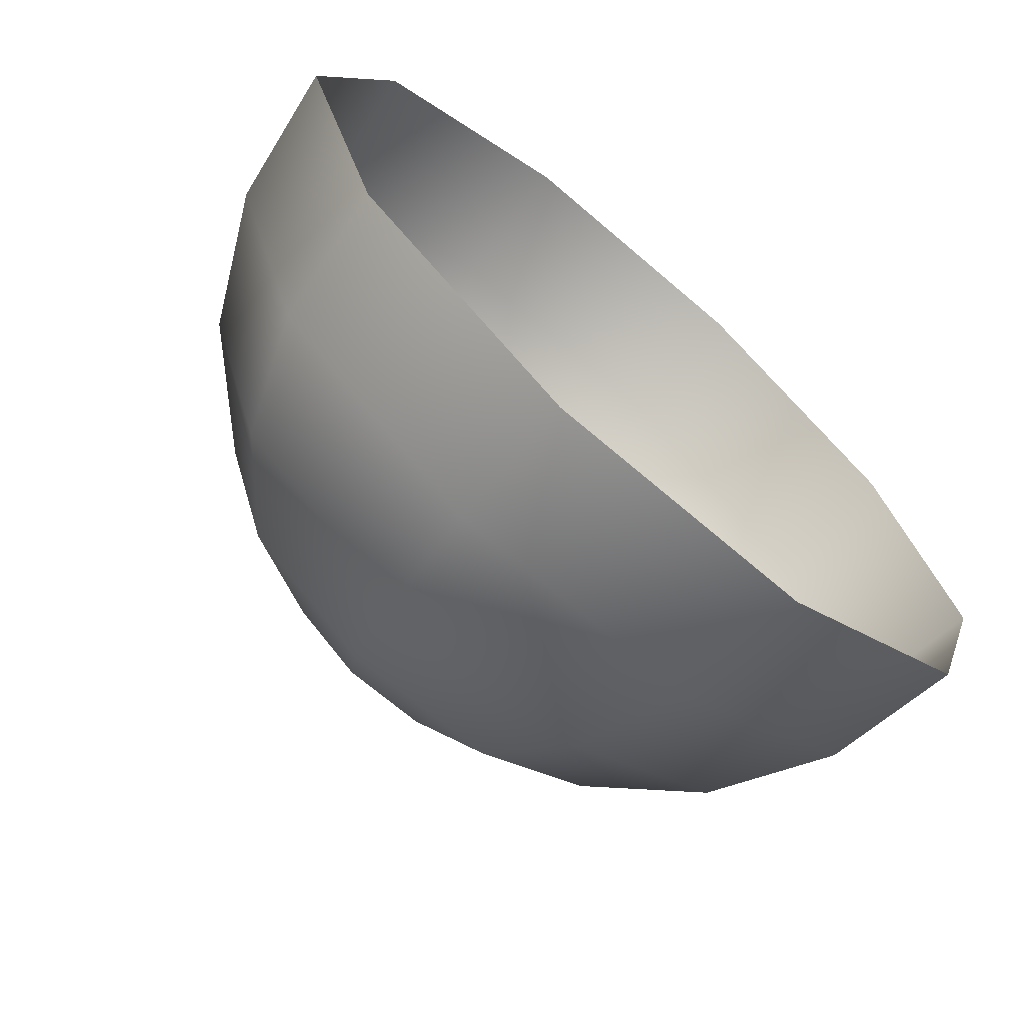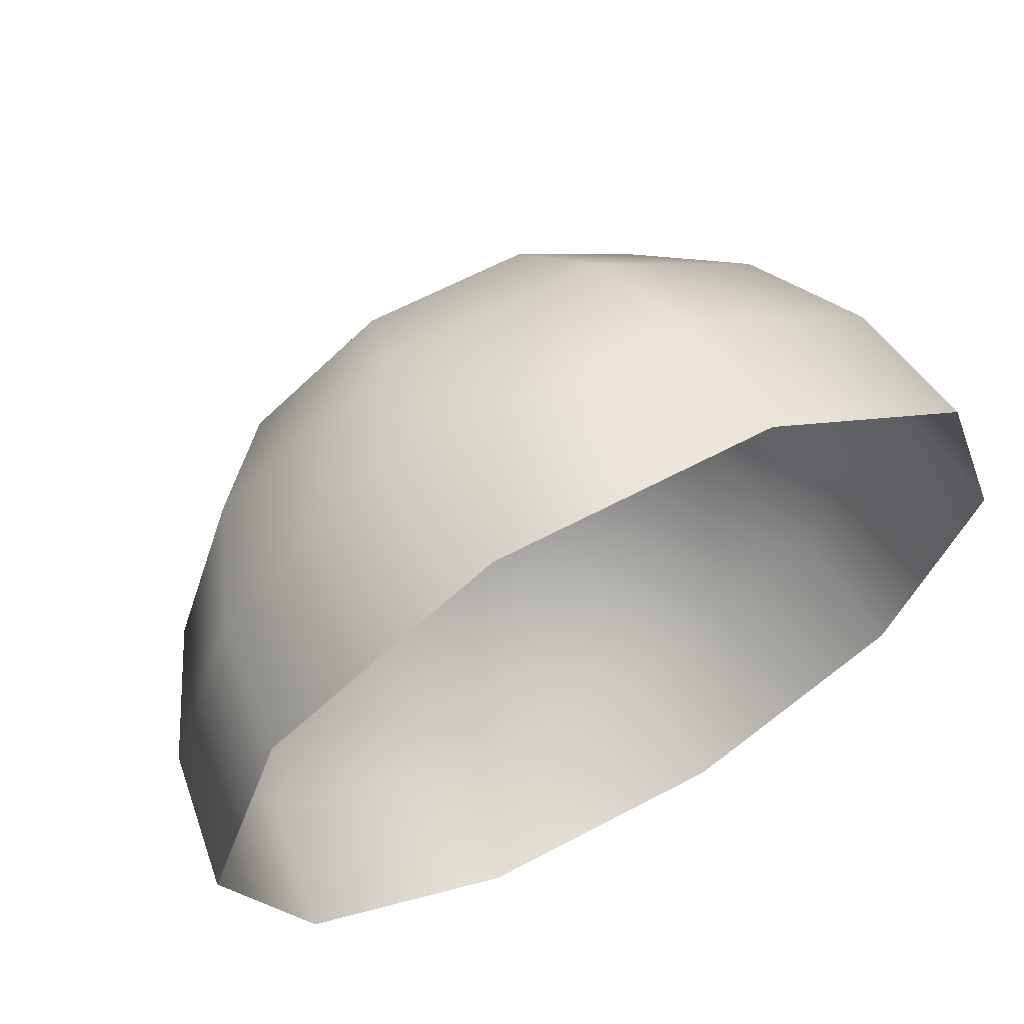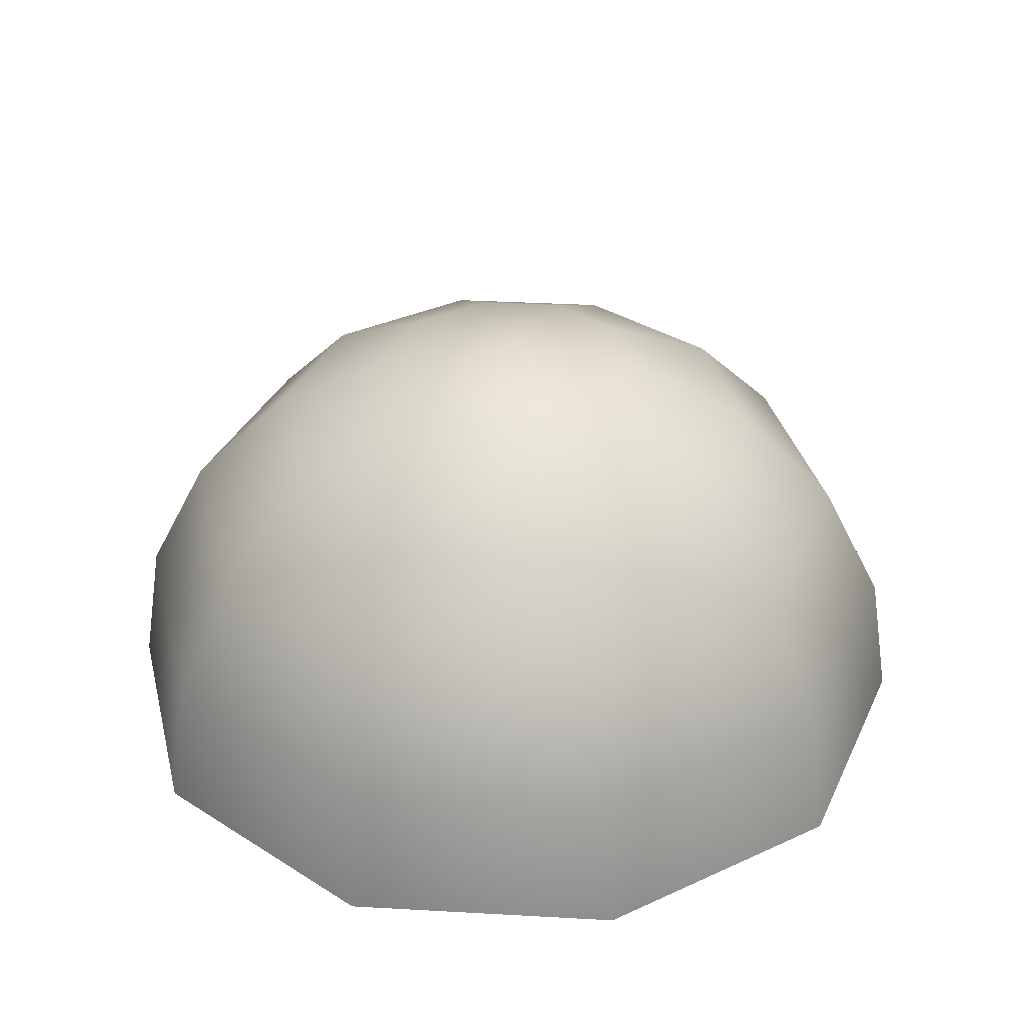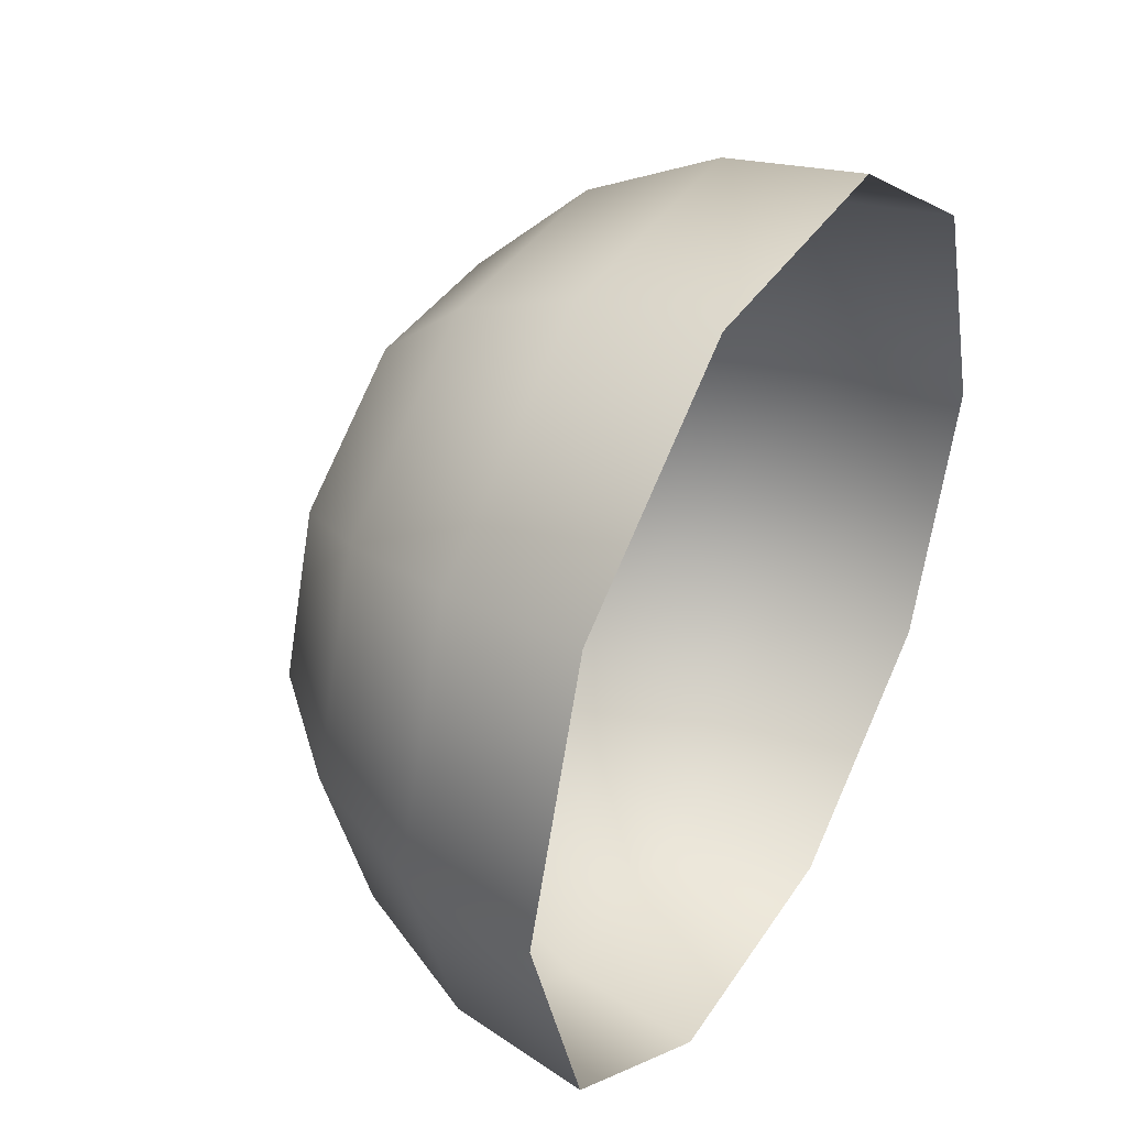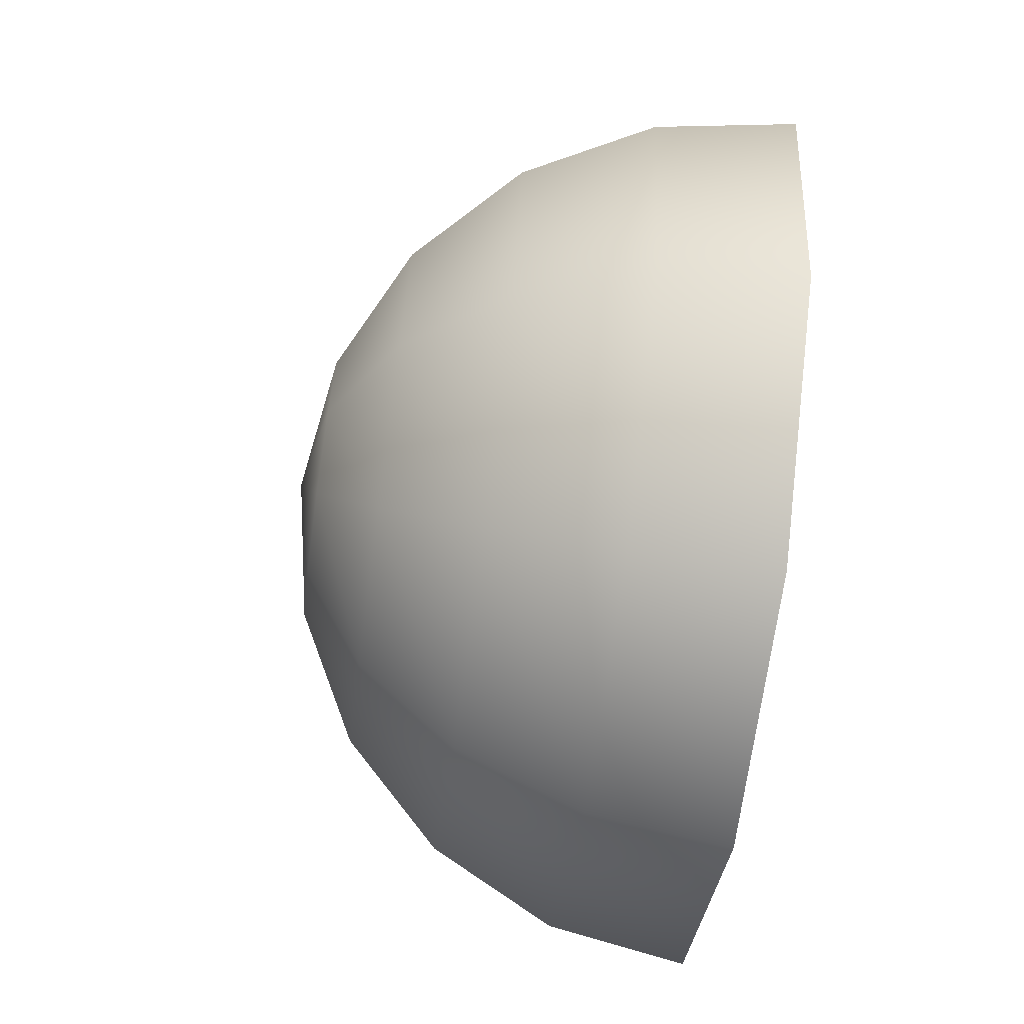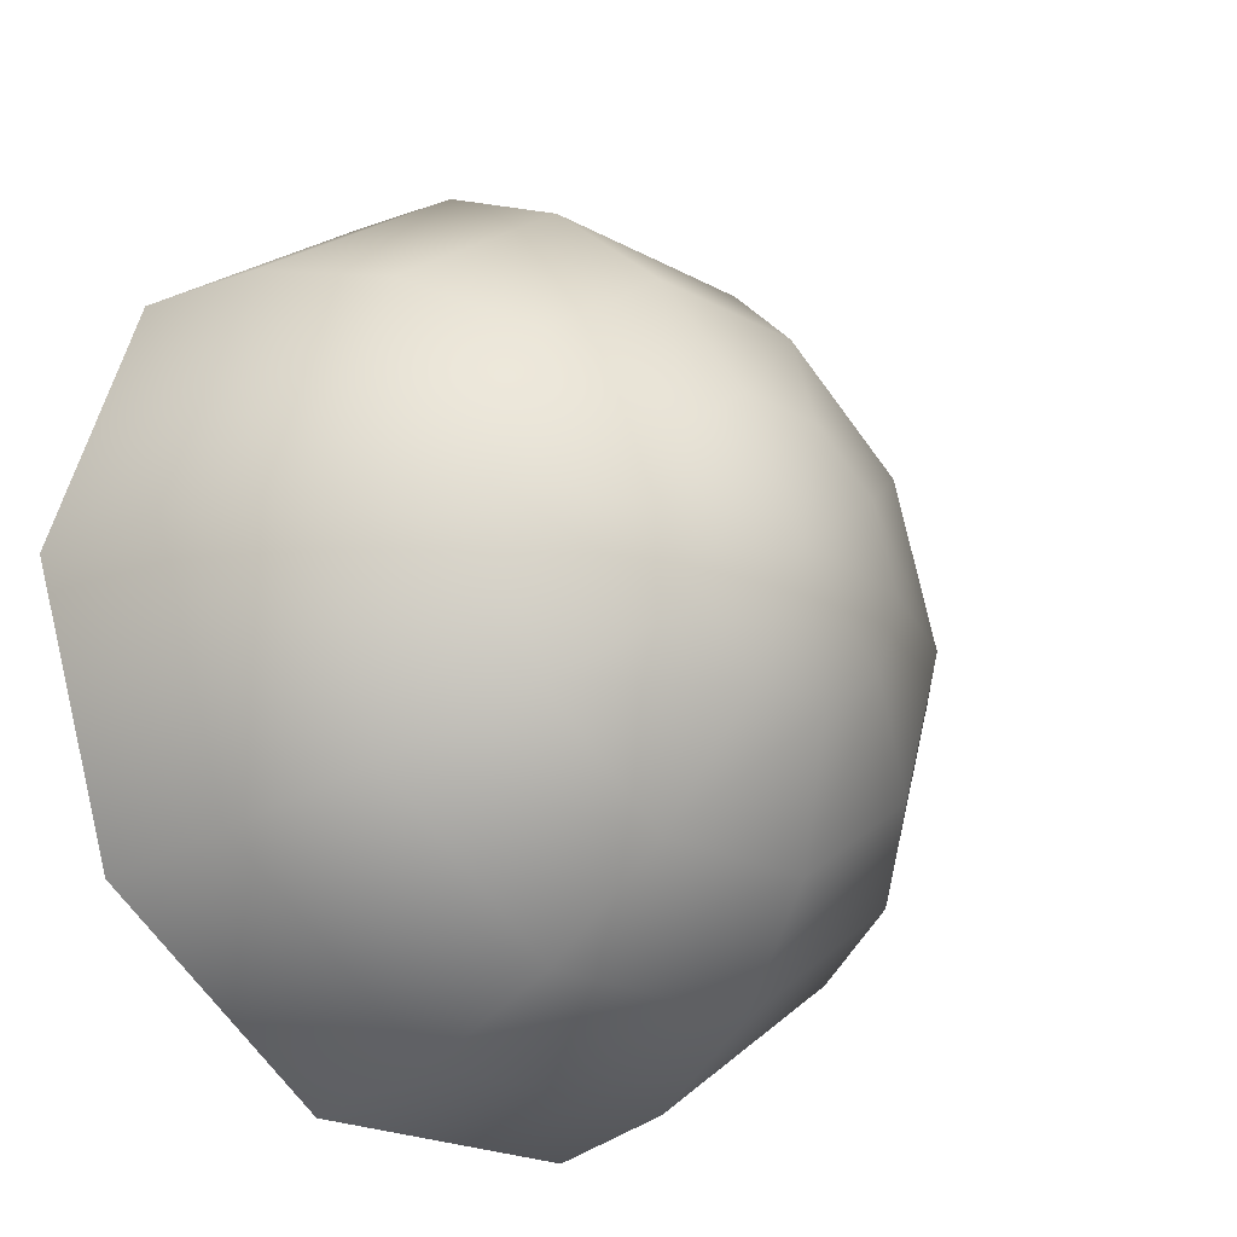
<metadata>
{"format":"obj","ext":"obj","renderer":"f3d","projection":"perspective","resolution":1024,"background":"white","views":[{"elev":-68.9,"azim":-40.7,"up":"+Z"},{"elev":63.2,"azim":-28.2,"up":"+Z"},{"elev":34.4,"azim":-175.7,"up":"+Y"},{"elev":39.3,"azim":-60.3,"up":"+Z"},{"elev":-69.2,"azim":-97.8,"up":"+Z"},{"elev":-22.2,"azim":136.9,"up":"+Z"}]}
</metadata>
<code>
g m_Bubble2
v 0.046 0 -0.03342
v 0.04375 0.01757 -0.03179
v 0.01671 0.01757 -0.05143
v 0.01757 0 -0.05408
v -0.01671 0.01757 -0.05143
v -0.01757 0 -0.05408
v -0.04375 0.01757 -0.03179
v -0.046 0 -0.03342
v -0.05408 0.01757 0
v -0.05686 0 0
v -0.04375 0.01757 0.03179
v -0.046 0 0.03342
v -0.01671 0.01757 0.05143
v -0.01757 0 0.05408
v 0.01671 0.01757 0.05143
v 0.01757 0 0.05408
v 0.04375 0.01757 0.03179
v 0.046 0 0.03342
v 0.05408 0.01757 0
v 0.05686 0 0
v 0.04375 0.01757 -0.03179
v 0.046 0 -0.03342
v -0.046 0.03342 0
v -0.03722 0.03342 0.02704
v -0.01422 0.03342 0.04375
v 0.01422 0.03342 0.04375
v 0.03722 0.03342 0.02704
v 0.046 0.03342 0
v 0.03722 0.03342 -0.02704
v -0.02704 0.046 0.01964
v -0.03342 0.046 0
v -0.03722 0.03342 -0.02704
v -0.01422 0.03342 -0.04375
v 0.01422 0.03342 -0.04375
v 0.03722 0.03342 -0.02704
v 0.01033 0.046 -0.03179
v 0.02704 0.046 -0.01964
v -0.01033 0.046 -0.03179
v -0.02704 0.046 -0.01964
v 0.02704 0.046 -0.01964
v 0.00543 0.05408 -0.01671
v 0.01422 0.05408 -0.01033
v -0.00543 0.05408 -0.01671
v -0.01422 0.05408 -0.01033
v -0.01757 0.05408 0
v -0.01422 0.05408 0.01033
v -0.00543 0.05408 0.01671
v -0.01033 0.046 0.03179
v 0.01033 0.046 0.03179
v 0.02704 0.046 0.01964
v 0.03342 0.046 0
v 0.00543 0.05408 0.01671
v 0.01422 0.05408 0.01033
v 0.01757 0.05408 0
v 0.01422 0.05408 -0.01033
v -0 0.05686 0
v -0 0.05686 0
v -0 0.05686 0
v -0 0.05686 0
v -0 0.05686 0
v -0 0.05686 0
v -0 0.05686 0
v -0 0.05686 0
v -0 0.05686 0
v -0 0.05686 0
g m_Bubble2_0
f -63 -64 -65
f -62 -63 -65
f -61 -63 -62
f -60 -61 -62
f -59 -61 -60
f -58 -59 -60
f -57 -59 -58
f -56 -57 -58
f -55 -57 -56
f -54 -55 -56
f -53 -55 -54
f -52 -53 -54
f -51 -53 -52
f -50 -51 -52
f -49 -51 -50
f -48 -49 -50
f -47 -49 -48
f -46 -47 -48
f -45 -47 -46
f -44 -45 -46
f -57 -43 -59
f -42 -43 -57
f -55 -42 -57
f -41 -42 -55
f -53 -41 -55
f -40 -41 -53
f -51 -40 -53
f -39 -40 -51
f -49 -39 -51
f -38 -39 -49
f -47 -38 -49
f -37 -38 -47
f -45 -37 -47
f -42 -36 -43
f -36 -35 -43
f -43 -35 -34
f -43 -34 -59
f -59 -34 -61
f -34 -33 -61
f -61 -33 -63
f -33 -32 -63
f -63 -32 -64
f -32 -31 -64
f -32 -30 -31
f -30 -29 -31
f -28 -30 -32
f -33 -28 -32
f -27 -28 -33
f -34 -27 -33
f -35 -27 -34
f -37 -26 -38
f -30 -25 -29
f -25 -24 -29
f -23 -25 -30
f -28 -23 -30
f -22 -23 -28
f -27 -22 -28
f -21 -22 -27
f -35 -21 -27
f -20 -21 -35
f -36 -20 -35
f -19 -20 -36
f -18 -19 -36
f -18 -36 -42
f -41 -18 -42
f -17 -18 -41
f -40 -17 -41
f -16 -17 -40
f -39 -16 -40
f -15 -16 -39
f -38 -15 -39
f -26 -15 -38
f -14 -19 -18
f -17 -14 -18
f -13 -14 -17
f -16 -13 -17
f -12 -13 -16
f -15 -12 -16
f -11 -12 -15
f -26 -11 -15
f -14 -10 -19
f -13 -9 -14
f -12 -8 -13
f -11 -7 -12
f -25 -6 -24
f -23 -5 -25
f -22 -4 -23
f -21 -3 -22
f -20 -2 -21
f -19 -1 -20

</code>
